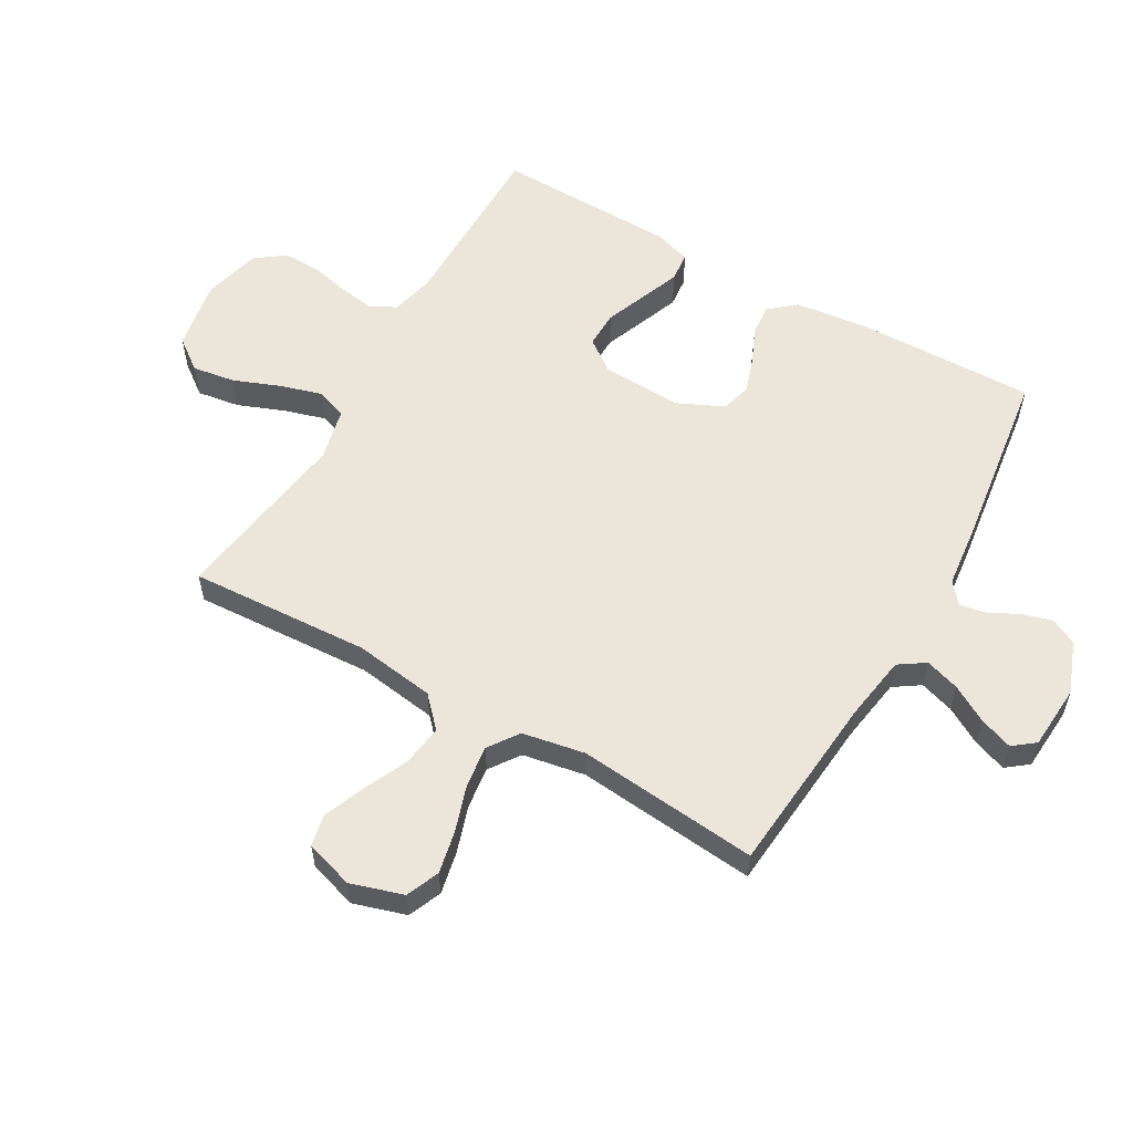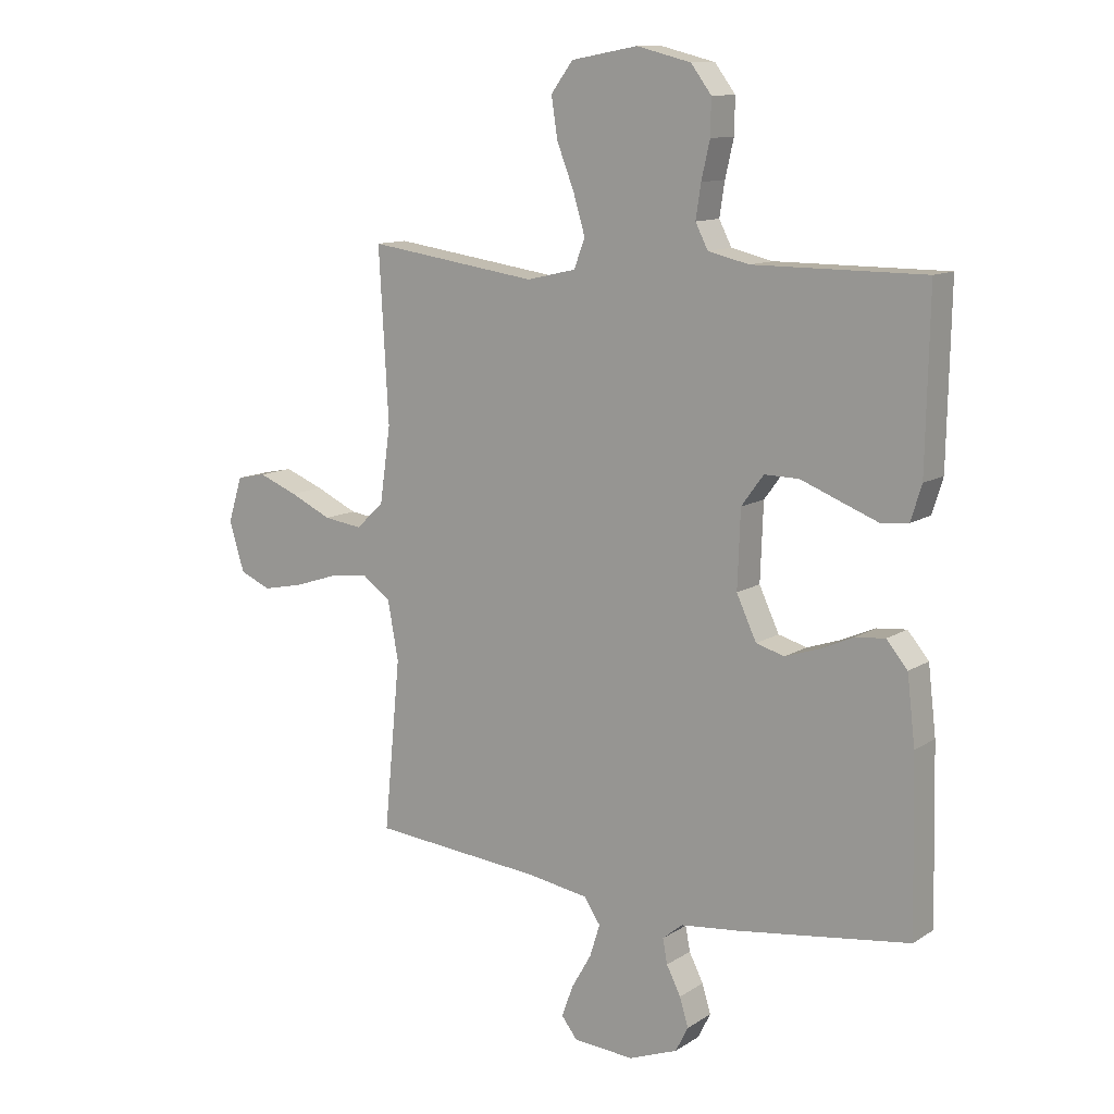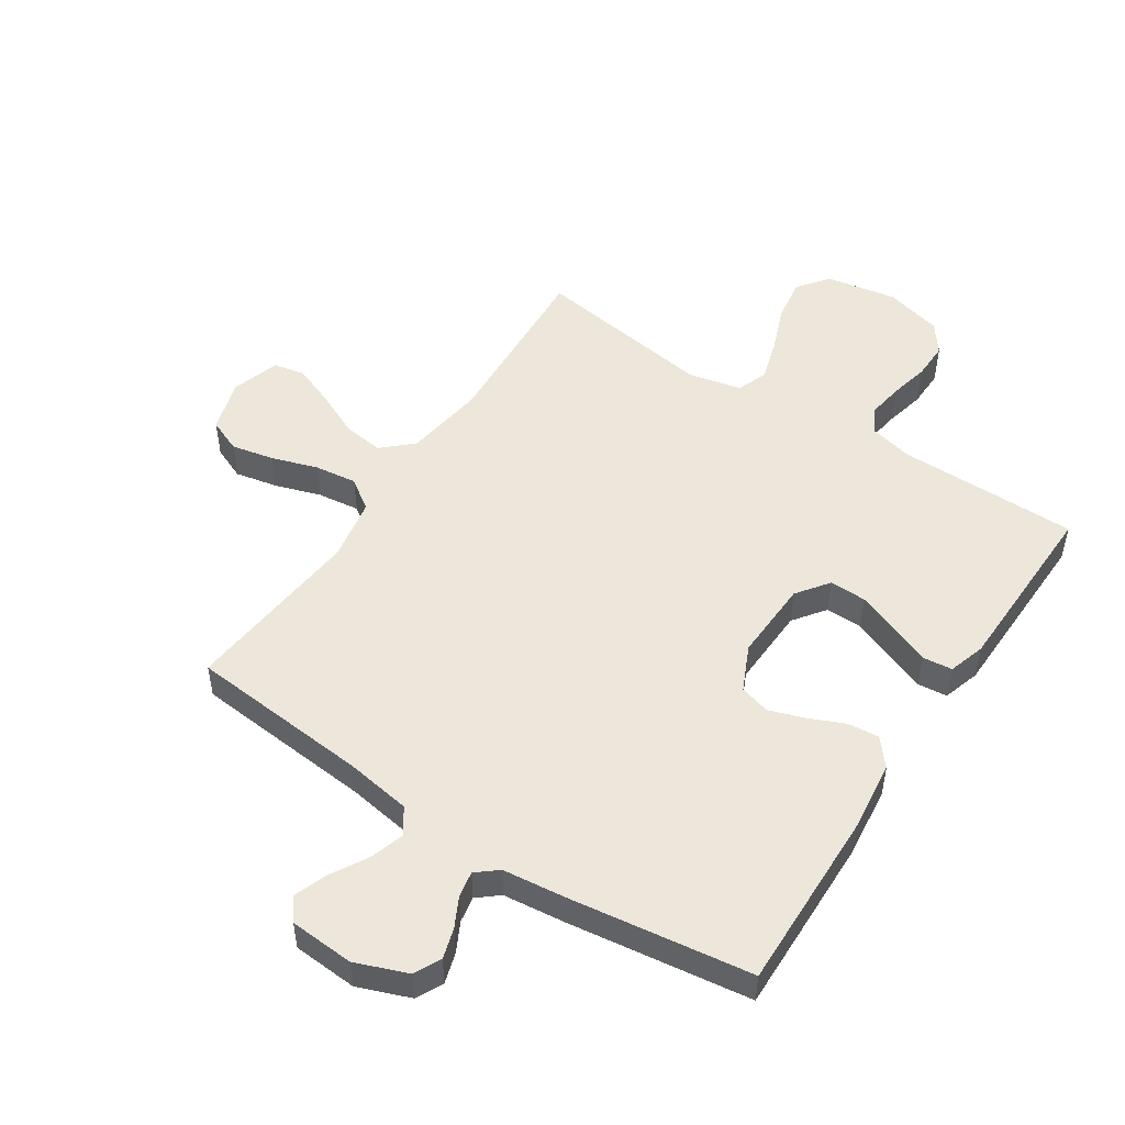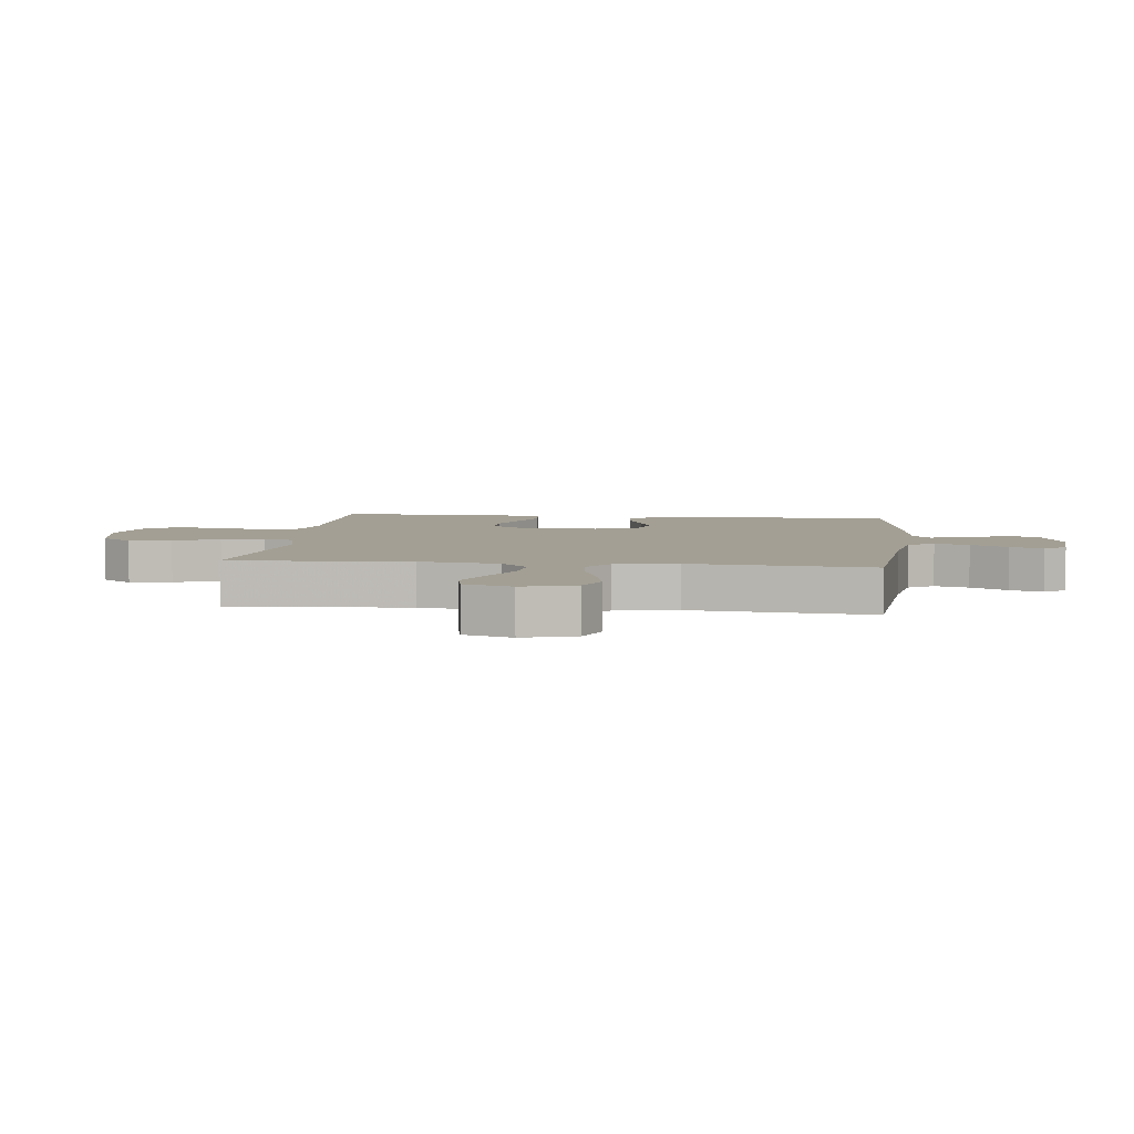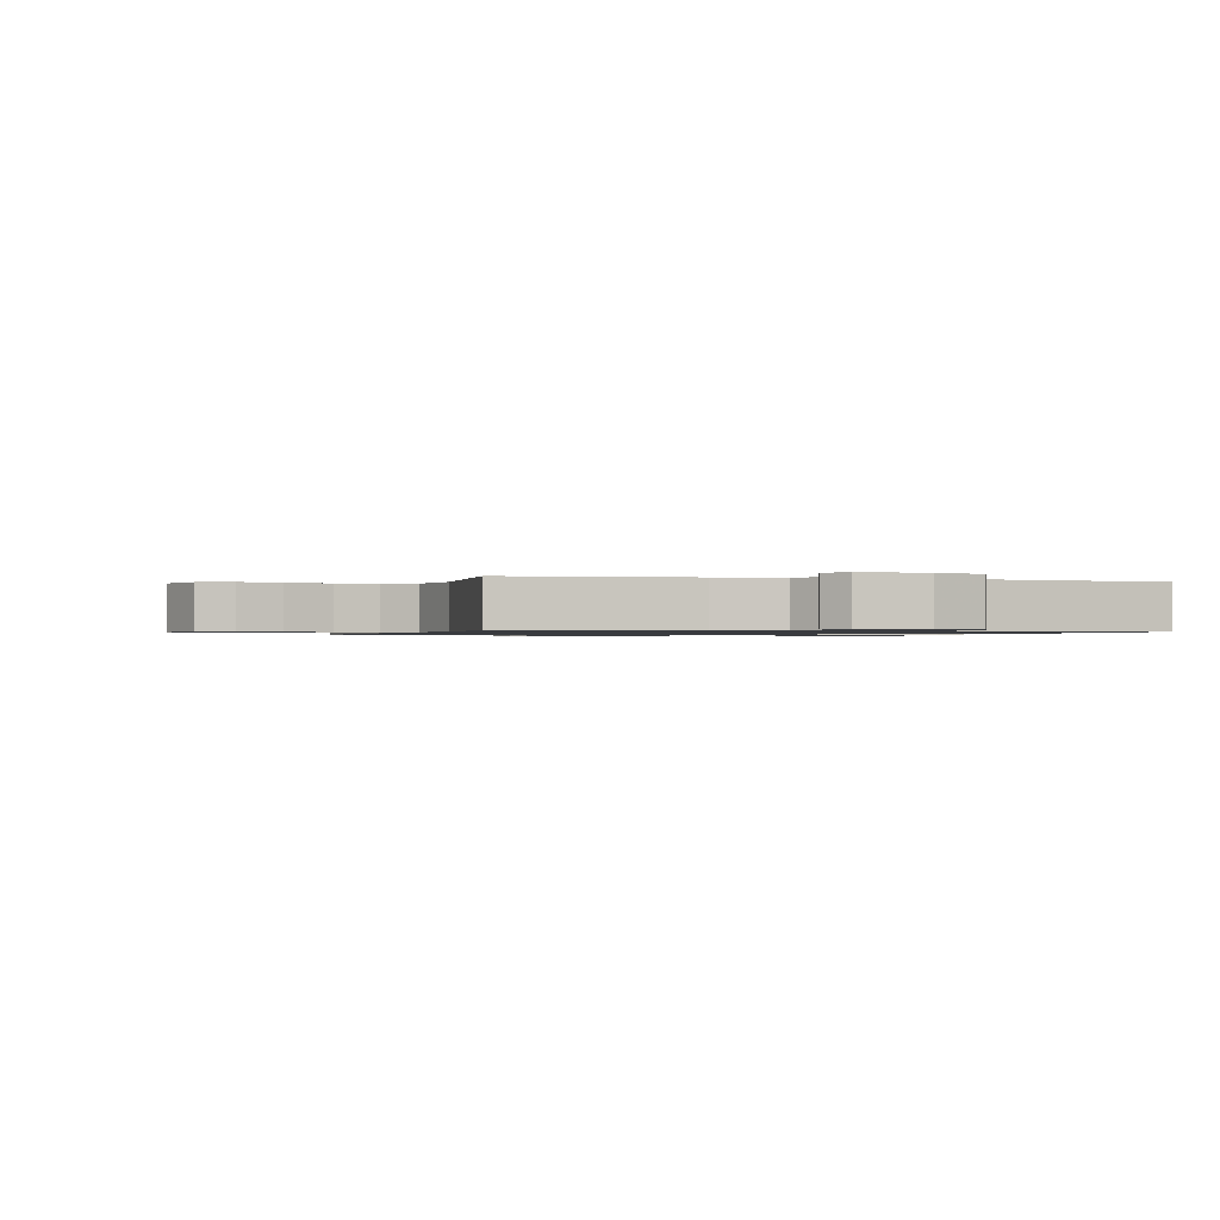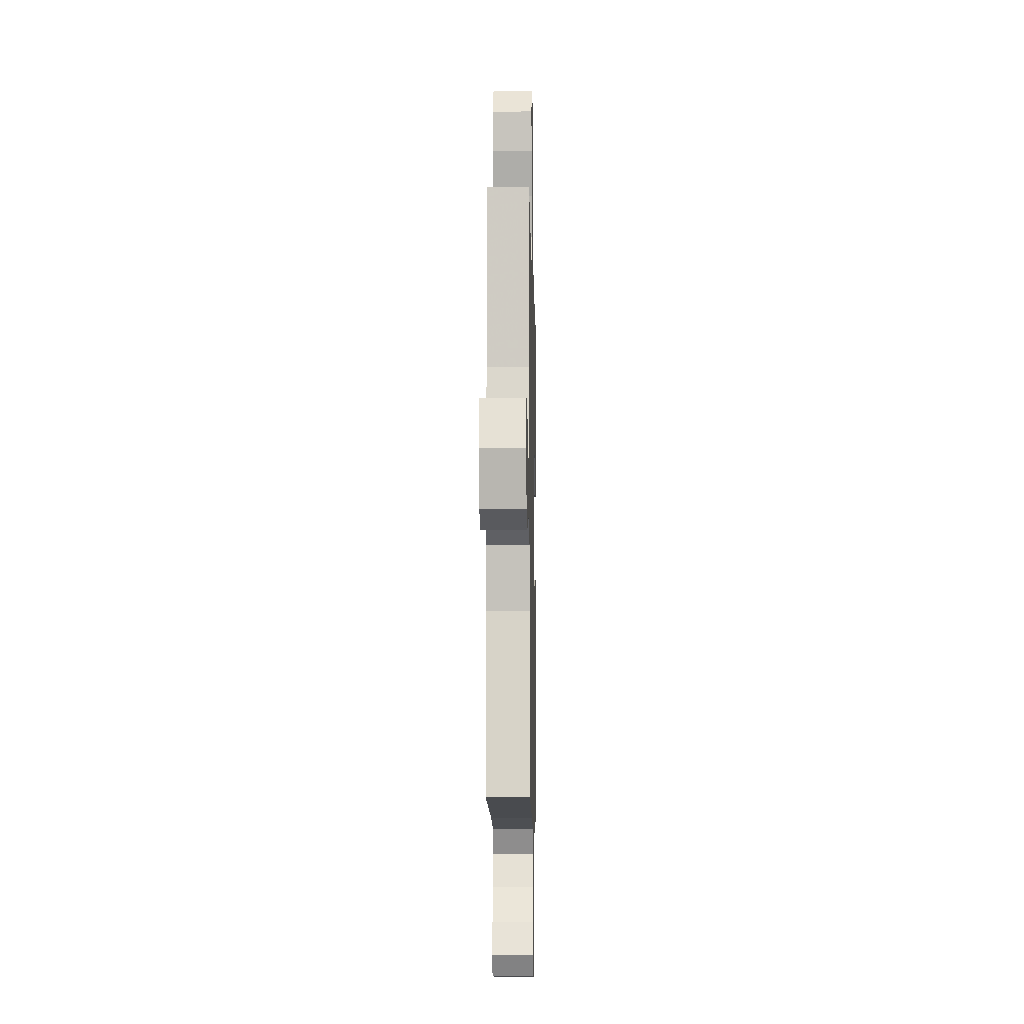
<metadata>
{"format":"obj","ext":"obj","renderer":"f3d","projection":"perspective","resolution":1024,"background":"white","views":[{"elev":57.0,"azim":119.9,"up":"+Y"},{"elev":11.6,"azim":-145.7,"up":"+Z"},{"elev":50.5,"azim":-146.6,"up":"+Y"},{"elev":5.3,"azim":96.7,"up":"+Y"},{"elev":-0.9,"azim":162.7,"up":"+Y"},{"elev":-8.8,"azim":91.2,"up":"+Z"}]}
</metadata>
<code>
v -0.5 0.07 -0.5
v -0.493 0.07 -0.2
v -0.479 0.07 -0.082
v -0.442 0.07 -0.038
v -0.39 0.07 -0.043
v -0.331 0.07 -0.069
v -0.272 0.07 -0.089
v -0.222 0.07 -0.075
v -0.187 0.07 0
v -0.192 0.07 0.134
v -0.231 0.07 0.187
v -0.292 0.07 0.186
v -0.361 0.07 0.159
v -0.426 0.07 0.134
v -0.475 0.07 0.139
v -0.494 0.07 0.2
v -0.5 0.07 0.5
v -0.2 0.07 0.5
v -0.128 0.07 0.517
v -0.106 0.07 0.56
v -0.115 0.07 0.619
v -0.13 0.07 0.684
v -0.131 0.07 0.746
v -0.095 0.07 0.794
v 0 0.07 0.818
v 0.117 0.07 0.797
v 0.156 0.07 0.745
v 0.145 0.07 0.674
v 0.115 0.07 0.598
v 0.094 0.07 0.528
v 0.113 0.07 0.477
v 0.2 0.07 0.457
v 0.5 0.07 0.5
v 0.483 0.07 0.2
v 0.502 0.07 0.067
v 0.551 0.07 0.021
v 0.619 0.07 0.03
v 0.693 0.07 0.064
v 0.762 0.07 0.091
v 0.814 0.07 0.08
v 0.839 0.07 0
v 0.812 0.07 -0.087
v 0.757 0.07 -0.11
v 0.686 0.07 -0.095
v 0.61 0.07 -0.07
v 0.54 0.07 -0.061
v 0.49 0.07 -0.096
v 0.471 0.07 -0.2
v 0.5 0.07 -0.5
v 0.2 0.07 -0.526
v 0.091 0.07 -0.543
v 0.062 0.07 -0.586
v 0.08 0.07 -0.643
v 0.115 0.07 -0.704
v 0.135 0.07 -0.759
v 0.107 0.07 -0.795
v 0 0.07 -0.802
v -0.086 0.07 -0.769
v -0.108 0.07 -0.725
v -0.093 0.07 -0.675
v -0.068 0.07 -0.626
v -0.06 0.07 -0.583
v -0.095 0.07 -0.554
v -0.2 0.07 -0.542
v -0.5 0 -0.5
v -0.493 0 -0.2
v -0.479 0 -0.082
v -0.442 0 -0.038
v -0.39 0 -0.043
v -0.331 0 -0.069
v -0.272 0 -0.089
v -0.222 0 -0.075
v -0.187 0 0
v -0.192 0 0.134
v -0.231 0 0.187
v -0.292 0 0.186
v -0.361 0 0.159
v -0.426 0 0.134
v -0.475 0 0.139
v -0.494 0 0.2
v -0.5 0 0.5
v -0.2 0 0.5
v -0.128 0 0.517
v -0.106 0 0.56
v -0.115 0 0.619
v -0.13 0 0.684
v -0.131 0 0.746
v -0.095 0 0.794
v 0 0 0.818
v 0.117 0 0.797
v 0.156 0 0.745
v 0.145 0 0.674
v 0.115 0 0.598
v 0.094 0 0.528
v 0.113 0 0.477
v 0.2 0 0.457
v 0.5 0 0.5
v 0.483 0 0.2
v 0.502 0 0.067
v 0.551 0 0.021
v 0.619 0 0.03
v 0.693 0 0.064
v 0.762 0 0.091
v 0.814 0 0.08
v 0.839 0 0
v 0.812 0 -0.087
v 0.757 0 -0.11
v 0.686 0 -0.095
v 0.61 0 -0.07
v 0.54 0 -0.061
v 0.49 0 -0.096
v 0.471 0 -0.2
v 0.5 0 -0.5
v 0.2 0 -0.526
v 0.091 0 -0.543
v 0.062 0 -0.586
v 0.08 0 -0.643
v 0.115 0 -0.704
v 0.135 0 -0.759
v 0.107 0 -0.795
v 0 0 -0.802
v -0.086 0 -0.769
v -0.108 0 -0.725
v -0.093 0 -0.675
v -0.068 0 -0.626
v -0.06 0 -0.583
v -0.095 0 -0.554
v -0.2 0 -0.542
f 63 64 1 2
f 62 63 2 3
f 58 59 60 61
f 58 61 62
f 57 58 62
f 56 57 62
f 53 54 55 56
f 52 53 56 62
f 51 52 62 3
f 48 49 50
f 47 48 50 51
f 42 43 44 45
f 42 45 46
f 41 42 46
f 40 41 46
f 37 38 39 40
f 37 40 46
f 36 37 46 47
f 32 33 34
f 31 32 34 35
f 26 27 28 29
f 26 29 30
f 25 26 30
f 24 25 30
f 21 22 23 24
f 20 21 24 30
f 19 20 30 31
f 15 16 17 18
f 12 13 14 15
f 12 15 18 19
f 3 4 5 6
f 3 6 7
f 51 3 7
f 35 36 47 51
f 35 51 7 8
f 31 35 8 9
f 11 12 19 31
f 10 11 31
f 9 10 31
f 66 65 128 127
f 67 66 127 126
f 125 124 123 122
f 126 125 122
f 126 122 121
f 126 121 120
f 120 119 118 117
f 126 120 117 116
f 67 126 116 115
f 114 113 112
f 115 114 112 111
f 109 108 107 106
f 110 109 106
f 110 106 105
f 110 105 104
f 104 103 102 101
f 110 104 101
f 111 110 101 100
f 98 97 96
f 99 98 96 95
f 93 92 91 90
f 94 93 90
f 94 90 89
f 94 89 88
f 88 87 86 85
f 94 88 85 84
f 95 94 84 83
f 82 81 80 79
f 79 78 77 76
f 83 82 79 76
f 70 69 68 67
f 71 70 67
f 71 67 115
f 115 111 100 99
f 72 71 115 99
f 73 72 99 95
f 95 83 76 75
f 95 75 74
f 95 74 73
f 1 65 66 2
f 2 66 67 3
f 3 67 68 4
f 4 68 69 5
f 5 69 70 6
f 6 70 71 7
f 7 71 72 8
f 8 72 73 9
f 9 73 74 10
f 10 74 75 11
f 11 75 76 12
f 12 76 77 13
f 13 77 78 14
f 14 78 79 15
f 15 79 80 16
f 16 80 81 17
f 17 81 82 18
f 18 82 83 19
f 19 83 84 20
f 20 84 85 21
f 21 85 86 22
f 22 86 87 23
f 23 87 88 24
f 24 88 89 25
f 25 89 90 26
f 26 90 91 27
f 27 91 92 28
f 28 92 93 29
f 29 93 94 30
f 30 94 95 31
f 31 95 96 32
f 32 96 97 33
f 33 97 98 34
f 34 98 99 35
f 35 99 100 36
f 36 100 101 37
f 37 101 102 38
f 38 102 103 39
f 39 103 104 40
f 40 104 105 41
f 41 105 106 42
f 42 106 107 43
f 43 107 108 44
f 44 108 109 45
f 45 109 110 46
f 46 110 111 47
f 47 111 112 48
f 48 112 113 49
f 49 113 114 50
f 50 114 115 51
f 51 115 116 52
f 52 116 117 53
f 53 117 118 54
f 54 118 119 55
f 55 119 120 56
f 56 120 121 57
f 57 121 122 58
f 58 122 123 59
f 59 123 124 60
f 60 124 125 61
f 61 125 126 62
f 62 126 127 63
f 63 127 128 64
f 64 128 65 1

</code>
